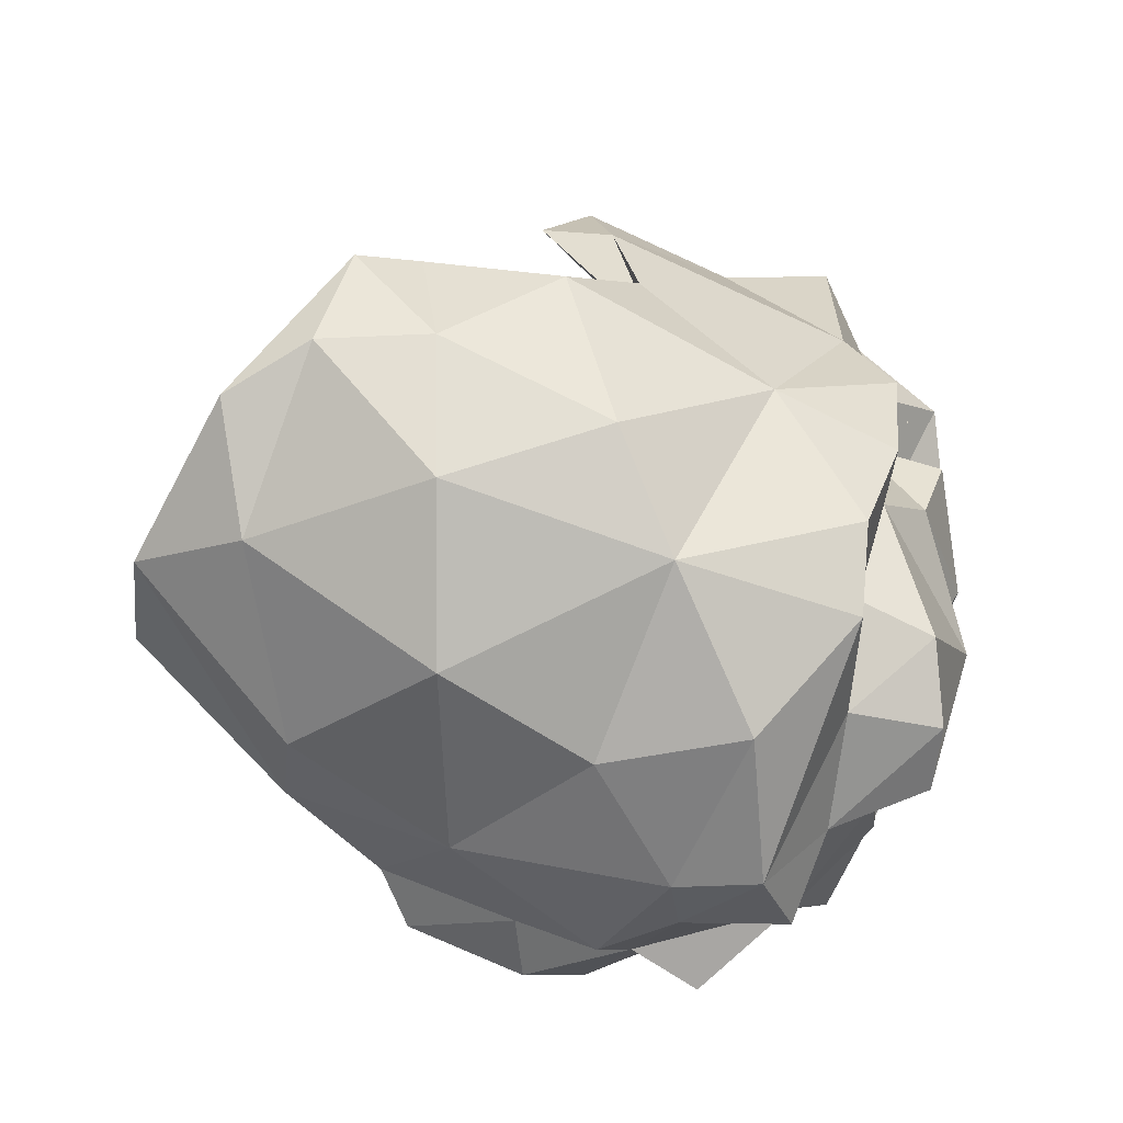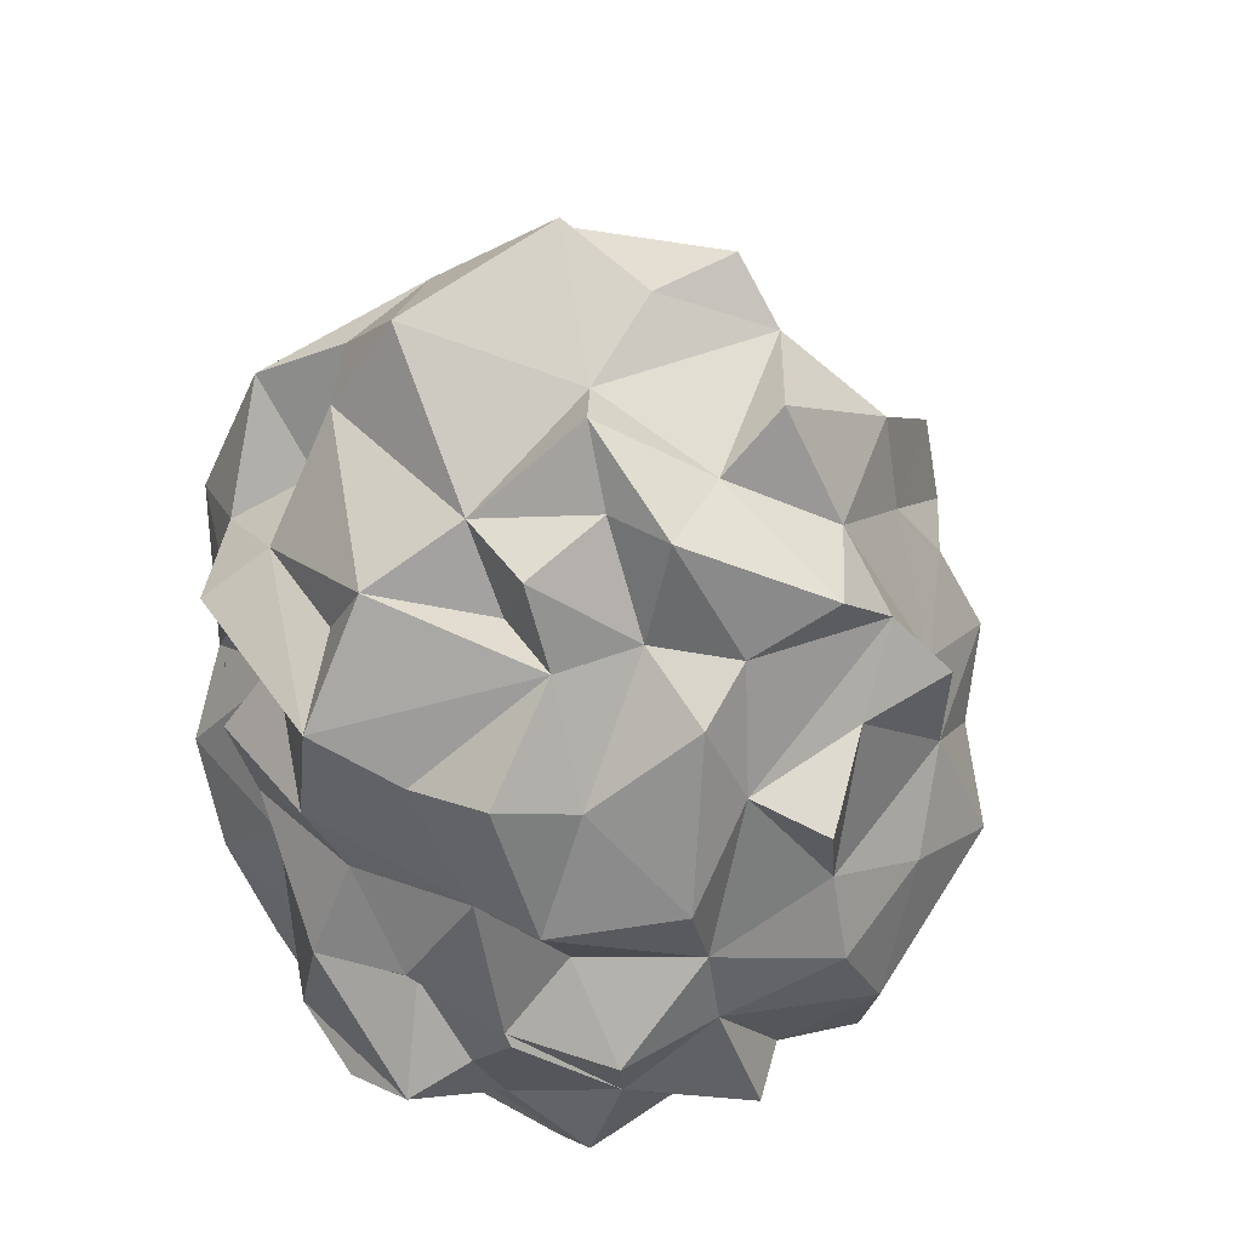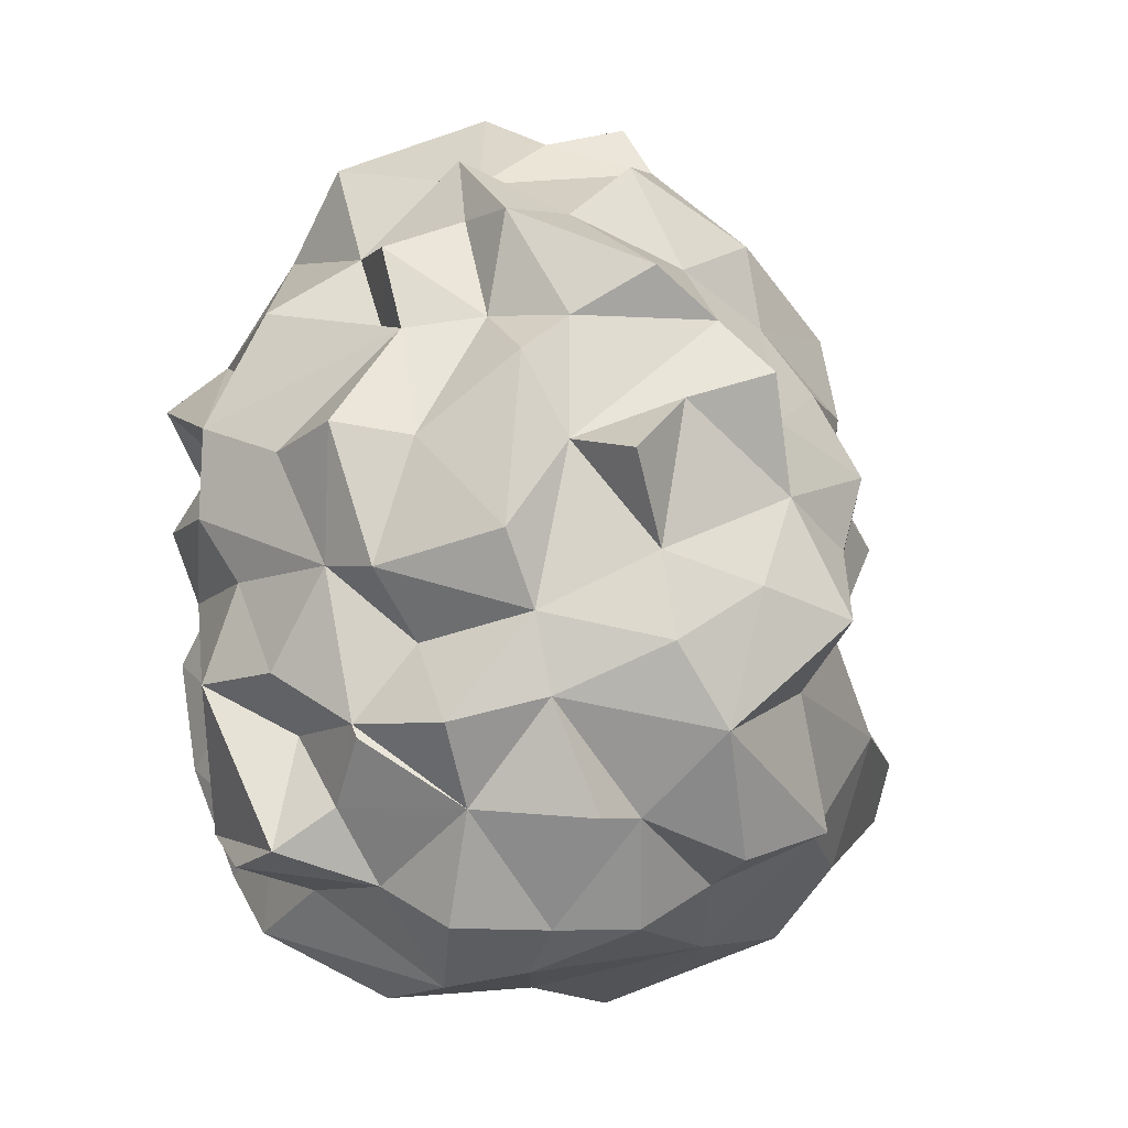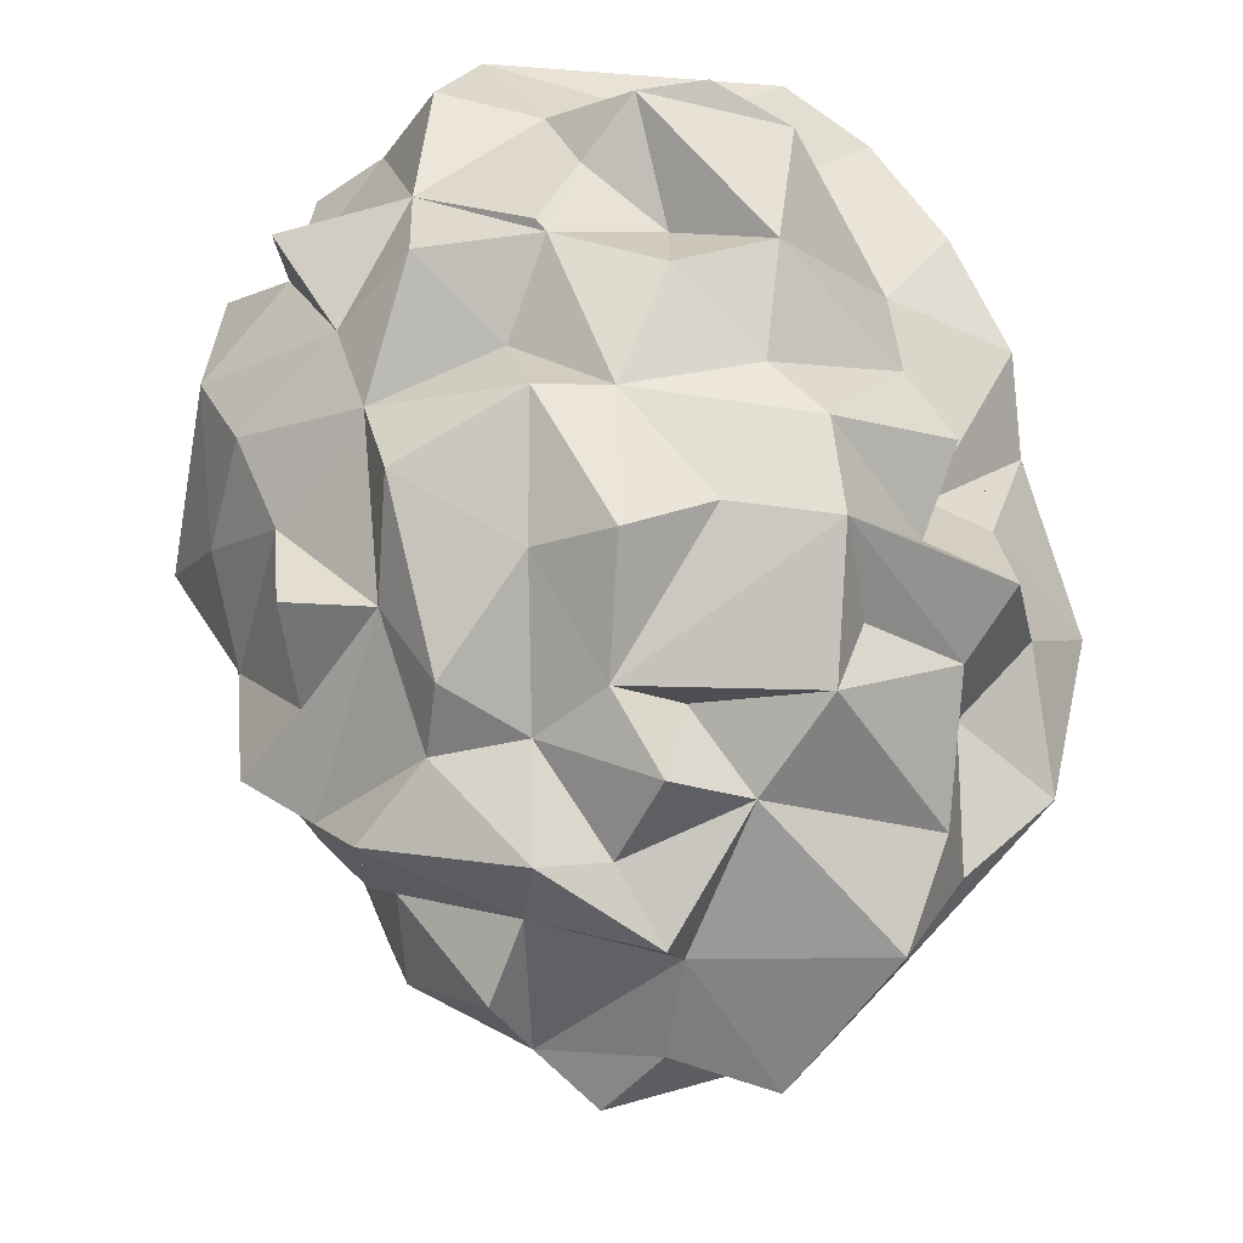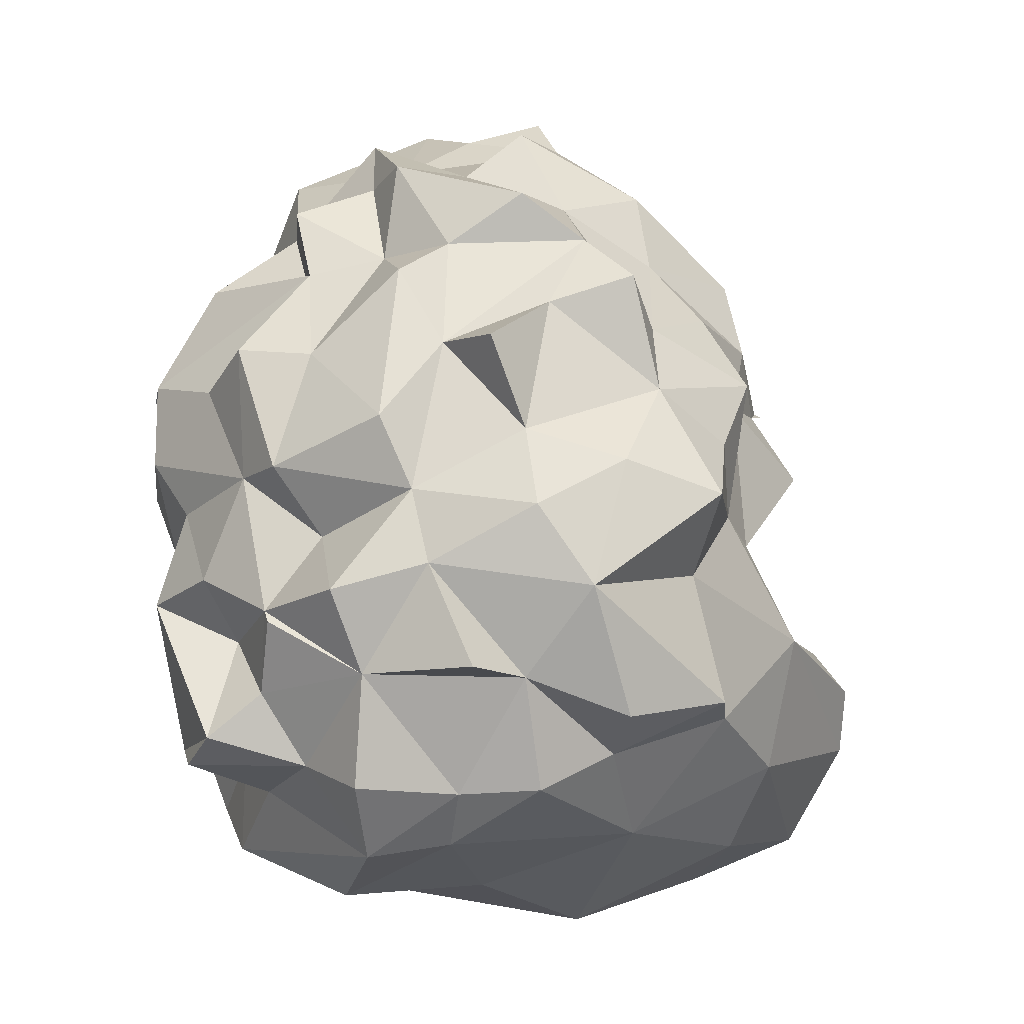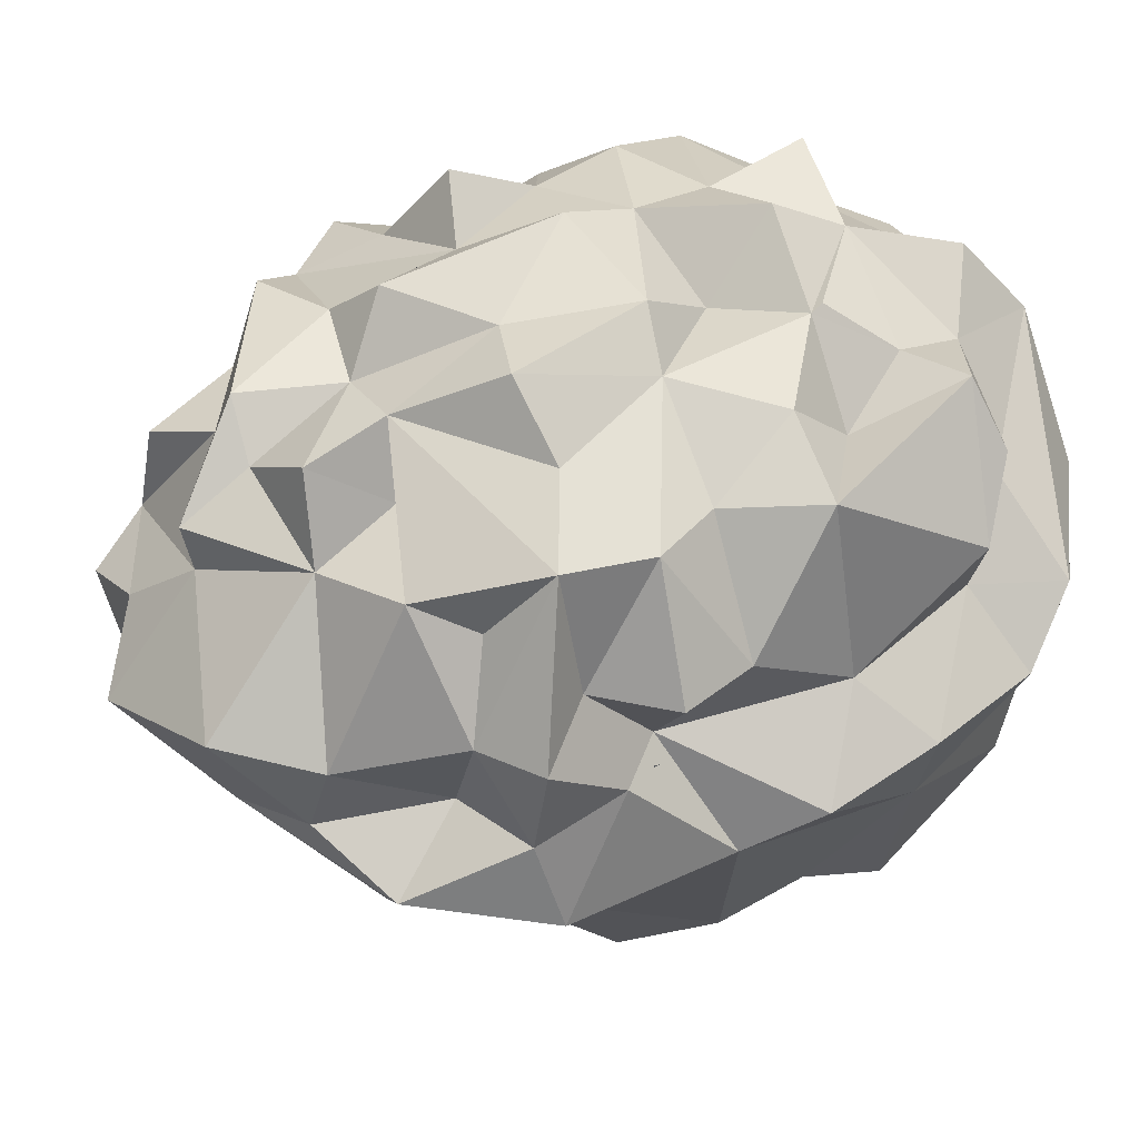
<metadata>
{"format":"obj","ext":"obj","renderer":"f3d","projection":"perspective","resolution":1024,"background":"white","views":[{"elev":-63.5,"azim":61.7,"up":"+Z"},{"elev":29.3,"azim":-163.0,"up":"+Z"},{"elev":-14.0,"azim":-146.9,"up":"+Z"},{"elev":73.6,"azim":-14.8,"up":"+Y"},{"elev":-24.4,"azim":-135.1,"up":"+Z"},{"elev":66.6,"azim":68.0,"up":"+Y"}]}
</metadata>
<code>
o Object.001_Mesh
v -0.2244 3.511 -0.06543
v -0.2071 3.486 -0.02029
v -0.2019 3.566 -0.05476
v -0.1292 3.279 -0.09934
v -0.08679 3.35 -0.2079
v -0.1345 3.368 -0.1719
v -0.1104 3.264 -0.1304
v -0.1348 3.317 -0.08494
v -0.09471 3.448 -0.2221
v -0.1827 3.465 -0.1677
v -0.179 3.485 -0.09434
v -0.1585 3.436 -0.1641
v -0.1514 3.394 -0.09454
v -0.097 3.365 -0.1807
v -0.1407 3.452 -0.1521
v -0.1643 3.417 -0.05054
v -0.1782 3.45 -0.04629
v -0.1661 3.377 -0.1012
v -0.1359 3.421 0.07245
v -0.1468 3.491 0.02398
v -0.1502 3.507 -0.08458
v -0.1682 3.529 -0.1887
v -0.1339 3.506 -0.1967
v -0.1141 3.545 -0.2225
v -0.1362 3.58 -0.1706
v -0.08894 3.441 -0.2038
v -0.1274 3.506 -0.1526
v -0.1208 3.576 -0.04447
v -0.07824 3.574 -0.2234
v -0.1882 3.579 -0.1307
v -0.1768 3.611 -0.08848
v -0.1389 3.623 -0.1764
v -0.1209 3.64 -0.1156
v -0.0728 3.644 -0.1688
v -0.1692 3.613 -0.04085
v -0.1756 3.646 0.003176
v -0.1178 3.65 -0.07329
v -0.1333 3.643 0.01545
v -0.07912 3.589 0.06917
v -0.08148 3.676 -0.1304
v -0.1158 3.674 -0.03513
v -0.04742 3.241 -0.172
v -0.04276 3.266 -0.1605
v 0.002393 3.281 -0.1974
v 0.005006 3.391 -0.2443
v -0.0197 3.373 -0.2205
v -0.004953 3.484 -0.2426
v -0.0504 3.553 -0.2421
v -0.05075 3.49 -0.2113
v -0.004129 3.589 -0.1499
v 0.04929 3.544 -0.2503
v -0.06773 3.599 -0.1237
v -0.04988 3.626 -0.2253
v -0.02151 3.59 -0.2512
v -0.003321 3.623 -0.2007
v -0.04997 3.656 -0.08311
v -0.024 3.672 -0.132
v -0.024 3.672 -0.132
v -0.02076 3.672 -0.1246
v -0.024 3.672 -0.132
v -0.04698 3.692 -0.04978
v -0.0655 3.683 0.01848
v -0.02789 3.706 0.02645
v -0.01065 3.684 -0.04278
v 0.01843 3.69 0.02111
v -0.2083 3.464 0.02546
v -0.1876 3.479 0.07189
v -0.2037 3.538 -0.001803
v -0.2133 3.569 0.05653
v -0.1777 3.602 0.04042
v -0.1722 3.434 0.0346
v -0.1615 3.363 0.01301
v -0.144 3.372 0.06
v -0.1517 3.391 0.05043
v -0.144 3.378 0.06017
v -0.1756 3.427 0.07379
v -0.144 3.378 0.06017
v -0.1687 3.433 0.1204
v -0.1958 3.534 0.04183
v -0.157 3.567 0.1248
v -0.1138 3.538 0.07885
v -0.1702 3.506 0.1055
v -0.1632 3.508 0.1552
v -0.1227 3.454 0.1176
v -0.09712 3.498 0.1413
v -0.09174 3.522 0.2363
v -0.185 3.58 0.08725
v -0.1691 3.615 0.1105
v -0.1291 3.635 0.08475
v -0.1177 3.663 0.06098
v -0.08314 3.644 0.09012
v -0.1295 3.576 0.1868
v -0.1053 3.599 0.157
v -0.1147 3.528 0.2024
v -0.09707 3.648 0.1462
v -0.07204 3.476 0.1895
v -0.03231 3.563 0.1487
v -0.05862 3.552 0.2245
v 0.001053 3.509 0.2339
v -0.01289 3.509 0.1886
v -0.01473 3.642 0.09188
v -0.04115 3.592 0.1908
v -0.05004 3.624 0.1916
v -0.06244 3.636 0.15
v 0.003656 3.64 0.1401
v -0.04673 3.67 0.08279
v -0.03477 3.672 0.1295
v 0.05372 3.241 -0.1641
v 0.1299 3.273 -0.1041
v 0.08441 3.348 -0.2105
v 0.09785 3.27 -0.1526
v 0.04257 3.367 -0.2112
v 0.05084 3.298 -0.1718
v 0.01776 3.48 -0.221
v 0.1036 3.47 -0.2186
v 0.06678 3.55 -0.1723
v 0.03548 3.664 -0.1844
v 0.07198 3.649 -0.1882
v 0.1178 3.57 -0.2128
v 0.05985 3.598 -0.1957
v 0.1046 3.581 -0.161
v 0.004187 3.652 -0.1623
v 0.05068 3.614 -0.1046
v 0.1068 3.626 -0.1654
v 0.08161 3.6 0.01576
v 0.03444 3.646 -0.1213
v 0.07731 3.675 -0.09409
v 0.0269 3.68 -0.09405
v 0.05671 3.672 -0.04069
v 0.07482 3.685 -0.005781
v 0.1285 3.323 -0.1503
v 0.1368 3.308 -0.08586
v 0.1711 3.373 -0.1057
v 0.1416 3.418 -0.1831
v 0.08971 3.447 -0.2076
v 0.134 3.466 -0.1643
v 0.1529 3.382 -0.09563
v 0.1557 3.435 -0.07377
v 0.1723 3.402 -0.007706
v 0.17 3.418 -0.05632
v 0.1518 3.556 -0.1771
v 0.1324 3.534 -0.1121
v 0.17 3.496 -0.1124
v 0.1355 3.536 0.01454
v 0.179 3.544 -0.008064
v 0.1314 3.589 -0.0868
v 0.172 3.57 -0.1159
v 0.1849 3.569 -0.0526
v 0.08834 3.602 -0.04845
v 0.1341 3.639 0.004825
v 0.1213 3.63 -0.03561
v 0.1207 3.59 0.0141
v 0.04708 3.518 0.1737
v 0.09711 3.499 0.1506
v 0.0572 3.534 0.2099
v 0.005752 3.609 0.08758
v -0.01366 3.63 -0.02122
v 0.1061 3.634 0.04467
v 0.06401 3.571 0.1178
v 0.09257 3.559 0.1817
v -0.0117 3.545 0.2529
v 0.0519 3.601 0.2165
v 0.04648 3.668 0.1092
v 0.06847 3.691 0.04186
v 0.06789 3.653 0.07939
v 0.1275 3.443 0.09088
v 0.145 3.405 0.06606
v 0.1525 3.369 0.005304
v 0.1604 3.395 0.04594
v 0.1136 3.494 0.1046
v 0.1549 3.487 0.07747
v 0.1815 3.541 0.08391
v 0.1245 3.502 0.1571
v 0.1442 3.553 0.1563
v 0.1406 3.64 0.07633
v 0.1095 3.625 0.1013
v 0.1454 3.595 0.03739
v 0.1442 3.611 0.02063
v 0.1443 3.61 0.02426
v 0.1441 3.612 0.02426
v 0.1505 3.579 0.08787
v 0.1091 3.567 0.1122
v 0.08575 3.598 0.1674
f 2 68 1
f 3 1 68
f 7 18 6
f 42 7 6
f 4 8 18
f 9 6 12
f 12 18 11
f 13 14 15
f 19 72 16
f 18 13 16
f 16 21 20
f 13 15 21
f 12 10 23
f 24 23 25
f 22 10 30
f 12 11 10
f 10 22 23
f 15 26 27
f 11 17 1
f 20 21 28
f 29 24 25
f 30 3 31
f 25 22 30
f 32 25 33
f 31 35 37
f 37 35 38
f 27 28 21
f 7 42 43
f 42 108 43
f 44 42 5
f 4 7 43
f 8 4 43
f 43 46 14
f 43 108 113
f 14 46 26
f 49 46 114
f 15 14 26
f 48 9 24
f 47 45 9
f 47 9 48
f 51 47 48
f 48 24 29
f 53 29 34
f 48 29 54
f 54 29 53
f 55 54 53
f 40 34 33
f 34 58 57
f 60 58 59
f 62 61 41
f 40 37 56
f 56 37 61
f 63 61 62
f 59 56 64
f 64 61 63
f 64 63 65
f 68 66 79
f 17 66 2
f 67 79 66
f 68 69 70
f 16 72 71
f 72 19 74
f 73 75 74
f 77 73 74
f 73 77 75
f 76 84 78
f 76 82 67
f 67 82 79
f 79 82 80
f 20 28 81
f 78 82 76
f 83 78 84
f 83 84 85
f 83 85 94
f 85 96 94
f 79 80 87
f 87 70 69
f 38 36 70
f 87 80 88
f 80 83 92
f 88 80 93
f 94 92 83
f 91 90 89
f 62 41 90
f 85 81 97
f 96 85 97
f 96 86 94
f 86 96 99
f 39 157 156
f 91 95 104
f 103 104 95
f 94 98 102
f 91 106 62
f 62 106 63
f 108 111 109
f 44 45 110
f 113 112 46
f 111 108 44
f 112 135 46
f 50 114 135
f 50 135 116
f 135 136 116
f 51 48 54
f 119 54 120
f 119 120 121
f 117 55 122
f 126 122 59
f 128 126 59
f 122 126 117
f 128 59 64
f 111 110 131
f 132 131 133
f 113 132 135
f 133 131 134
f 137 132 133
f 139 168 138
f 137 133 138
f 138 133 140
f 140 143 145
f 139 140 145
f 136 138 142
f 143 141 147
f 142 138 168
f 119 121 141
f 141 121 147
f 149 144 125
f 147 146 148
f 148 152 145
f 97 159 153
f 154 155 153
f 99 153 155
f 157 125 156
f 170 159 144
f 105 102 162
f 159 97 156
f 163 176 165
f 183 176 163
f 162 102 161
f 99 155 161
f 161 155 162
f 160 183 162
f 106 101 163
f 165 164 163
f 164 158 130
f 101 105 163
f 157 39 28 52
f 168 139 169
f 144 166 170
f 139 145 171
f 171 145 172
f 155 174 160
f 166 173 154
f 171 172 173
f 150 152 151
f 152 150 158
f 177 152 158
f 182 181 176
f 175 177 158
f 145 152 177
f 179 178 180
f 176 181 175
f 182 183 160
f 174 172 181
f 158 150 130
f 175 158 164
f 176 175 164
f 1 17 2
f 68 2 66
f 30 11 1
f 3 30 1
f 7 4 18
f 5 42 6
f 6 9 5
f 12 6 18
f 8 14 13
f 17 18 16
f 11 18 17
f 17 16 71
f 19 16 20
f 16 13 21
f 13 18 8
f 23 9 12
f 24 9 23
f 10 11 30
f 21 15 27
f 33 30 31
f 25 23 22
f 25 30 33
f 33 34 32
f 34 25 32
f 35 3 68
f 3 35 31
f 37 33 31
f 37 38 41
f 45 44 5
f 8 43 14
f 46 43 113
f 45 5 9
f 26 46 49
f 50 49 114
f 26 49 27
f 27 49 52
f 28 27 52
f 34 29 25
f 49 50 52
f 52 50 157
f 55 53 34
f 34 57 60 122
f 56 59 40
f 59 34 40
f 34 59 58
f 122 55 34
f 19 76 75 77
f 59 122 60
f 60 57 58
f 40 33 37
f 41 61 37
f 64 56 61
f 68 79 69
f 66 17 71
f 71 72 74
f 71 74 76
f 74 75 76
f 19 77 74
f 132 113 108 109
f 76 19 84
f 66 71 67
f 71 76 67
f 84 19 20
f 81 84 20
f 82 78 83
f 82 83 80
f 81 85 84
f 87 69 79
f 35 68 70
f 35 70 36
f 89 87 88
f 38 70 87
f 38 87 89
f 38 89 90
f 39 81 28
f 93 80 92
f 89 88 95
f 95 88 93
f 92 94 93
f 36 38 35
f 41 38 90
f 100 96 97
f 98 94 86
f 86 99 98
f 96 100 99
f 99 161 98
f 97 39 156
f 93 94 102
f 95 93 103
f 97 81 39
f 103 93 102
f 103 105 104
f 103 102 105
f 98 161 102
f 62 90 91
f 106 65 63
f 95 91 89
f 107 106 91
f 107 91 104
f 104 105 107
f 107 101 106
f 105 101 107
f 108 42 44
f 111 44 110
f 65 164 130 64
f 114 46 135
f 115 110 45
f 112 113 135
f 115 45 47
f 115 47 51
f 119 115 51
f 116 136 142
f 120 54 55
f 118 55 117
f 119 51 54
f 157 50 123
f 50 116 123
f 118 120 55
f 142 123 116
f 124 121 120
f 124 120 118
f 157 123 149
f 125 157 149
f 123 142 149
f 127 117 126
f 127 126 128
f 124 118 117
f 124 117 127
f 146 124 127
f 129 128 64
f 130 129 64
f 129 127 128
f 151 129 130
f 134 131 110
f 131 109 111
f 132 109 131
f 134 110 115
f 135 132 137
f 135 137 136
f 143 133 134
f 136 137 138
f 138 140 139
f 140 133 143
f 141 115 119
f 143 134 115
f 143 115 141
f 142 168 144
f 148 145 143
f 124 146 121
f 147 121 146
f 151 146 127
f 149 142 144
f 152 146 151
f 148 146 152
f 148 143 147
f 150 151 130
f 129 151 127
f 97 153 100
f 153 159 154
f 100 153 99
f 125 159 156
f 125 144 159
f 162 183 105
f 163 105 183
f 162 155 160
f 164 65 106
f 164 106 163
f 168 167 166
f 169 167 168
f 144 168 166
f 167 169 171
f 169 139 171
f 159 170 154
f 155 154 173
f 170 166 154
f 155 173 174
f 173 166 167
f 173 167 171
f 173 172 174
f 178 179 180
f 181 177 175
f 181 172 177
f 172 145 177
f 183 182 176
f 174 182 160
f 181 182 174
f 165 176 164

</code>
